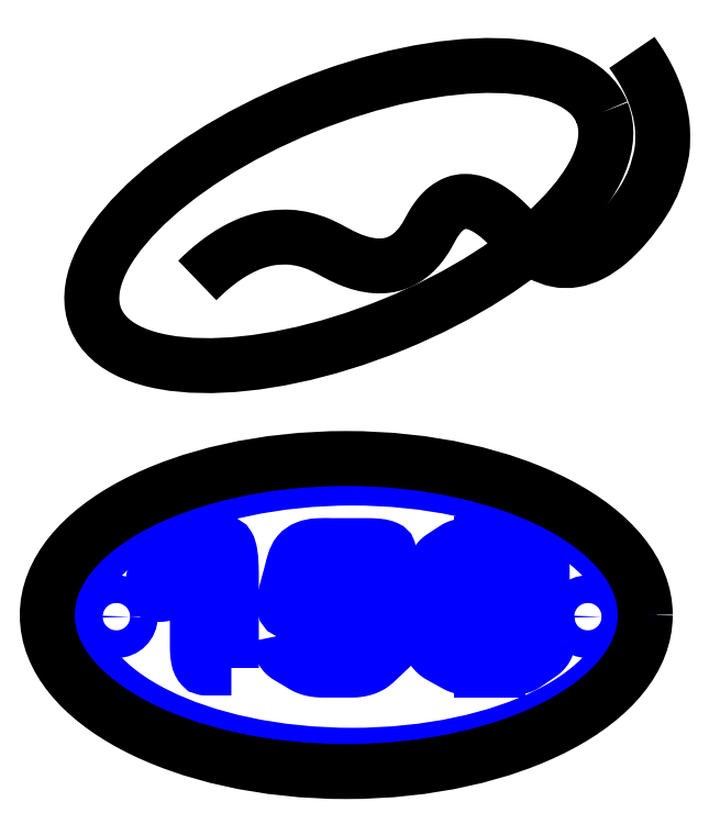
<metadata>
{"format":"dxf","ext":"dxf","renderer":"ezdxf+matplotlib","layout":"modelspace","background":"white","min_lineweight":24,"dpi":150}
</metadata>
<code>
0
SECTION
2
ENTITIES
0
ELLIPSE
8
0
10
62.14
20
30.32
30
0
11
50
21
0
31
0
40
0.5
41
0
42
6.283
0
SPLINE
8
0
210
0
220
0
230
0
70
   11
71
    2
72
   20
73
   17
74
    0
42
1e-07
43
1e-07
40
0
40
0
40
0
40
0.06667
40
0.1333
40
0.2
40
0.2667
40
0.3333
40
0.4
40
0.4667
40
0.5333
40
0.6
40
0.6667
40
0.7333
40
0.8
40
0.8667
40
0.9333
40
1
40
1
40
1
10
40.37
20
21.07
30
0
10
37.3
20
21.07
30
0
10
34.23
20
21.07
30
0
10
34.23
20
29.15
30
0
10
34.23
20
37.23
30
0
10
30.87
20
35.03
30
0
10
26.31
20
33.98
30
0
10
26.31
20
35.93
30
0
10
26.31
20
37.87
30
0
10
28.71
20
38.42
30
0
10
31.53
20
39.96
30
0
10
34.34
20
41.49
30
0
10
35.39
20
43.54
30
0
10
37.88
20
43.54
30
0
10
40.37
20
43.54
30
0
10
40.37
20
32.3
30
0
10
40.37
20
21.07
30
0
0
SPLINE
8
0
210
0
220
0
230
0
70
   11
71
    2
72
   46
73
   43
74
    0
42
1e-07
43
1e-07
40
0
40
0
40
0
40
0.02439
40
0.04878
40
0.07317
40
0.09756
40
0.122
40
0.1463
40
0.1707
40
0.1951
40
0.2195
40
0.2439
40
0.2683
40
0.2927
40
0.3171
40
0.3415
40
0.3659
40
0.3902
40
0.4146
40
0.439
40
0.4634
40
0.4878
40
0.5122
40
0.5366
40
0.561
40
0.5854
40
0.6098
40
0.6341
40
0.6585
40
0.6829
40
0.7073
40
0.7317
40
0.7561
40
0.7805
40
0.8049
40
0.8293
40
0.8537
40
0.878
40
0.9024
40
0.9268
40
0.9512
40
0.9756
40
1
40
1
40
1
10
48.63
20
26.82
30
0
10
51.68
20
27.04
30
0
10
54.74
20
27.26
30
0
10
55
20
25.81
30
0
10
56.29
20
24.97
30
0
10
57.57
20
24.12
30
0
10
59.26
20
24.12
30
0
10
61.18
20
24.12
30
0
10
62.51
20
25.21
30
0
10
63.84
20
26.3
30
0
10
63.84
20
28.5
30
0
10
63.84
20
30.56
30
0
10
62.52
20
31.59
30
0
10
61.2
20
32.62
30
0
10
59.08
20
32.62
30
0
10
56.44
20
32.62
30
0
10
54.35
20
30.99
30
0
10
51.86
20
31.24
30
0
10
49.37
20
31.49
30
0
10
50.94
20
37.32
30
0
10
52.51
20
43.14
30
0
10
60.62
20
43.14
30
0
10
68.73
20
43.14
30
0
10
68.73
20
41.13
30
0
10
68.73
20
39.12
30
0
10
62.94
20
39.12
30
0
10
57.16
20
39.12
30
0
10
56.68
20
37.22
30
0
10
56.2
20
35.32
30
0
10
58.25
20
36.04
30
0
10
60.39
20
36.04
30
0
10
64.47
20
36.04
30
0
10
67.31
20
33.97
30
0
10
70.14
20
31.89
30
0
10
70.14
20
28.58
30
0
10
70.14
20
25.81
30
0
10
67.85
20
23.65
30
0
10
64.73
20
20.68
30
0
10
59.19
20
20.68
30
0
10
54.76
20
20.68
30
0
10
51.97
20
22.35
30
0
10
49.17
20
24.01
30
0
10
48.63
20
26.82
30
0
0
SPLINE
8
0
210
0
220
0
230
0
70
    8
71
    2
72
   20
73
   17
74
    0
42
1e-07
43
1e-07
40
0
40
0
40
0
40
0.06667
40
0.1333
40
0.2
40
0.2667
40
0.3333
40
0.4
40
0.4667
40
0.5333
40
0.6
40
0.6667
40
0.7333
40
0.8
40
0.8667
40
0.9333
40
1
40
1
40
1
10
88.37
20
43.48
30
0
10
91.81
20
43.24
30
0
10
93.88
20
41.9
30
0
10
96.4
20
40.27
30
0
10
96.4
20
37.77
30
0
10
96.4
20
36.21
30
0
10
95.25
20
35
30
0
10
94.09
20
33.78
30
0
10
92
20
33.14
30
0
10
94.66
20
32.39
30
0
10
96.04
20
30.96
30
0
10
97.43
20
29.52
30
0
10
97.43
20
27.65
30
0
10
97.43
20
24.55
30
0
10
94.6
20
22.61
30
0
10
92.18
20
20.94
30
0
10
88.37
20
20.71
30
0
0
SPLINE
8
0
210
0
220
0
230
0
70
    8
71
    2
72
   20
73
   17
74
    0
42
1e-07
43
1e-07
40
0
40
0
40
0
40
0.06667
40
0.1333
40
0.2
40
0.2667
40
0.3333
40
0.4
40
0.4667
40
0.5333
40
0.6
40
0.6667
40
0.7333
40
0.8
40
0.8667
40
0.9333
40
1
40
1
40
1
10
85.37
20
39.97
30
0
10
84.61
20
39.79
30
0
10
84.05
20
39.4
30
0
10
83.01
20
38.67
30
0
10
83.01
20
37.46
30
0
10
83.01
20
36.18
30
0
10
84.04
20
35.46
30
0
10
85.08
20
34.74
30
0
10
86.8
20
34.74
30
0
10
88.55
20
34.74
30
0
10
89.6
20
35.47
30
0
10
90.64
20
36.19
30
0
10
90.64
20
37.48
30
0
10
90.64
20
38.68
30
0
10
89.61
20
39.41
30
0
10
89.07
20
39.78
30
0
10
88.37
20
39.96
30
0
0
SPLINE
8
0
210
0
220
0
230
0
70
    8
71
    2
72
   20
73
   17
74
    0
42
1e-07
43
1e-07
40
0
40
0
40
0
40
0.06667
40
0.1333
40
0.2
40
0.2667
40
0.3333
40
0.4
40
0.4667
40
0.5333
40
0.6
40
0.6667
40
0.7333
40
0.8
40
0.8667
40
0.9333
40
1
40
1
40
1
10
88.37
20
24.27
30
0
10
89.36
20
24.49
30
0
10
90.12
20
25.07
30
0
10
91.36
20
26.03
30
0
10
91.36
20
27.83
30
0
10
91.36
20
29.4
30
0
10
90.1
20
30.35
30
0
10
88.83
20
31.31
30
0
10
86.89
20
31.31
30
0
10
84.64
20
31.31
30
0
10
83.54
20
30.23
30
0
10
82.44
20
29.14
30
0
10
82.44
20
27.87
30
0
10
82.44
20
26.1
30
0
10
83.74
20
25.11
30
0
10
84.45
20
24.56
30
0
10
85.37
20
24.32
30
0
0
LINE
8
0
10
85.37
20
43.49
11
85.37
21
39.97
0
LINE
8
0
10
88.37
20
43.48
11
88.37
21
39.96
0
LINE
8
0
10
85.37
20
24.32
11
85.37
21
20.74
0
LINE
8
0
10
88.37
20
24.27
11
88.37
21
20.71
0
SPLINE
8
0
210
0
220
0
230
0
70
    8
71
    2
72
   20
73
   17
74
    0
42
1e-07
43
1e-07
40
0
40
0
40
0
40
0.06667
40
0.1333
40
0.2
40
0.2667
40
0.3333
40
0.4
40
0.4667
40
0.5333
40
0.6
40
0.6667
40
0.7333
40
0.8
40
0.8667
40
0.9333
40
1
40
1
40
1
10
85.37
20
20.74
30
0
10
82.13
20
21
30
0
10
79.82
20
22.27
30
0
10
76.39
20
24.16
30
0
10
76.39
20
27.46
30
0
10
76.39
20
29.28
30
0
10
77.68
20
30.8
30
0
10
78.97
20
32.32
30
0
10
81.74
20
33.14
30
0
10
79.36
20
33.84
30
0
10
78.28
20
35.07
30
0
10
77.2
20
36.3
30
0
10
77.2
20
37.77
30
0
10
77.2
20
40.27
30
0
10
79.7
20
41.9
30
0
10
81.79
20
43.27
30
0
10
85.37
20
43.49
30
0
0
CIRCLE
8
0
10
19.64
20
30.32
40
2.5
0
CIRCLE
8
0
10
104.6
20
30.32
40
2.5
0
ELLIPSE
8
0
10
61.08
20
30.61
30
0
11
53.9
21
0
31
0
40
0.5238
41
0
42
6.283
0
ELLIPSE
8
0
10
61.54
20
102.7
30
0
11
45.63
21
18.61
31
0
40
0.4308
41
0
42
6.283
0
SPLINE
8
0
210
0
220
0
230
0
70
    8
71
    2
72
   10
73
    7
74
    0
42
1e-07
43
1e-07
40
0
40
0
40
0
40
0.2
40
0.4
40
0.6
40
0.8
40
1
40
1
40
1
10
34.22
20
90.96
30
0
10
46.53
20
103.2
30
0
10
70.64
20
89.39
30
0
10
81.66
20
110.7
30
0
10
101.7
20
88.3
30
0
10
123.7
20
116.6
30
0
10
112.6
20
132.1
30
0
0
ENDSEC
0
EOF

</code>
